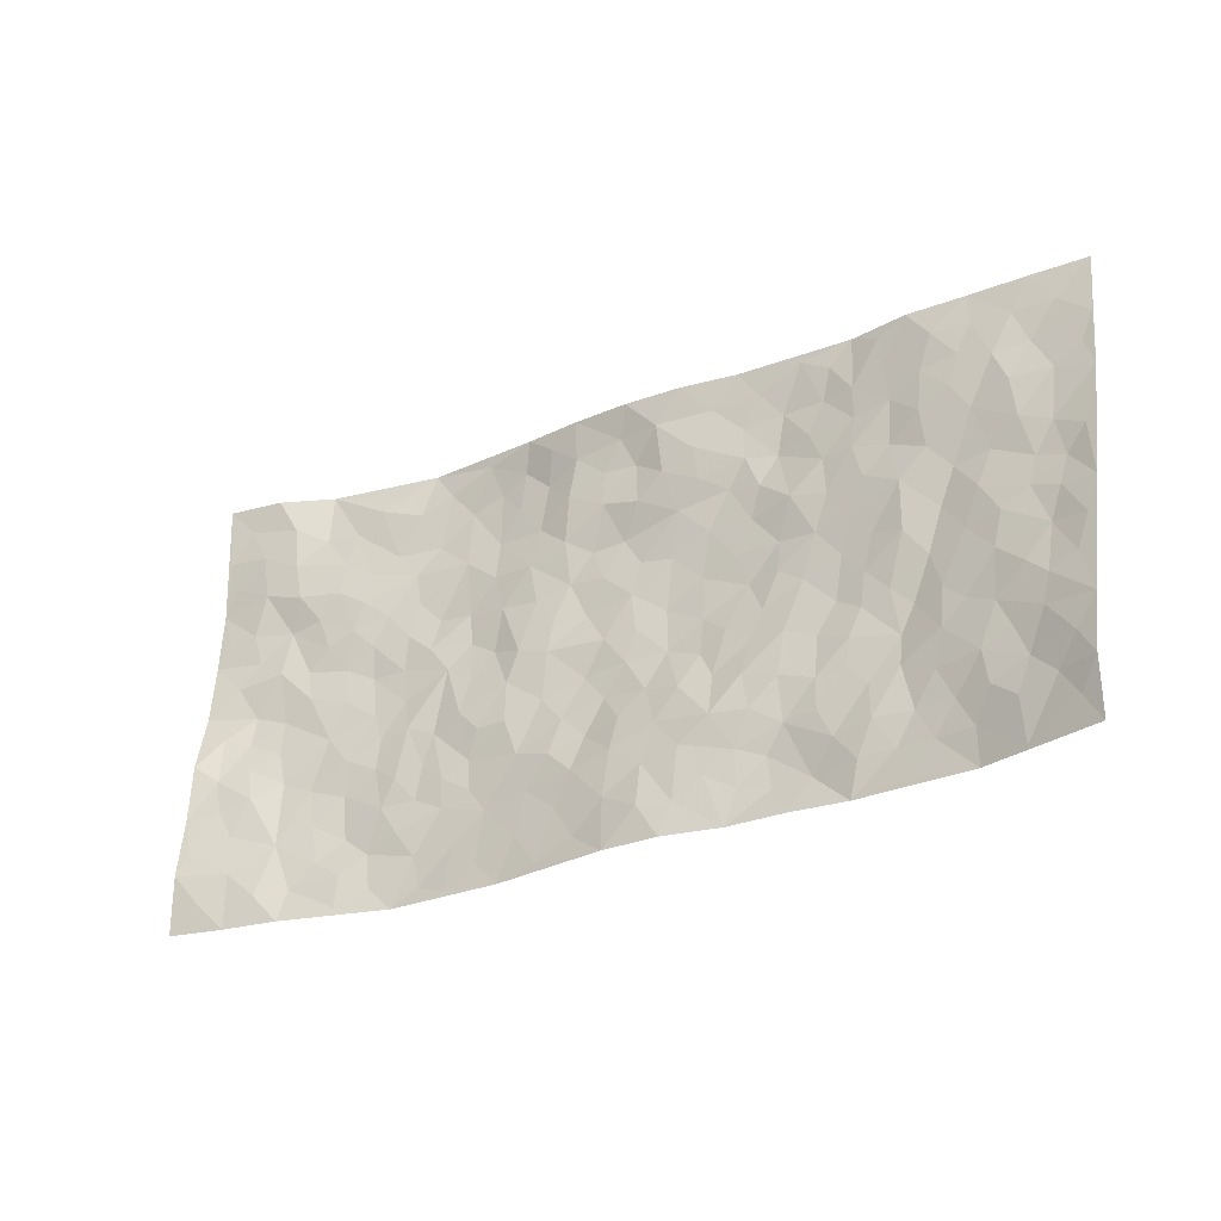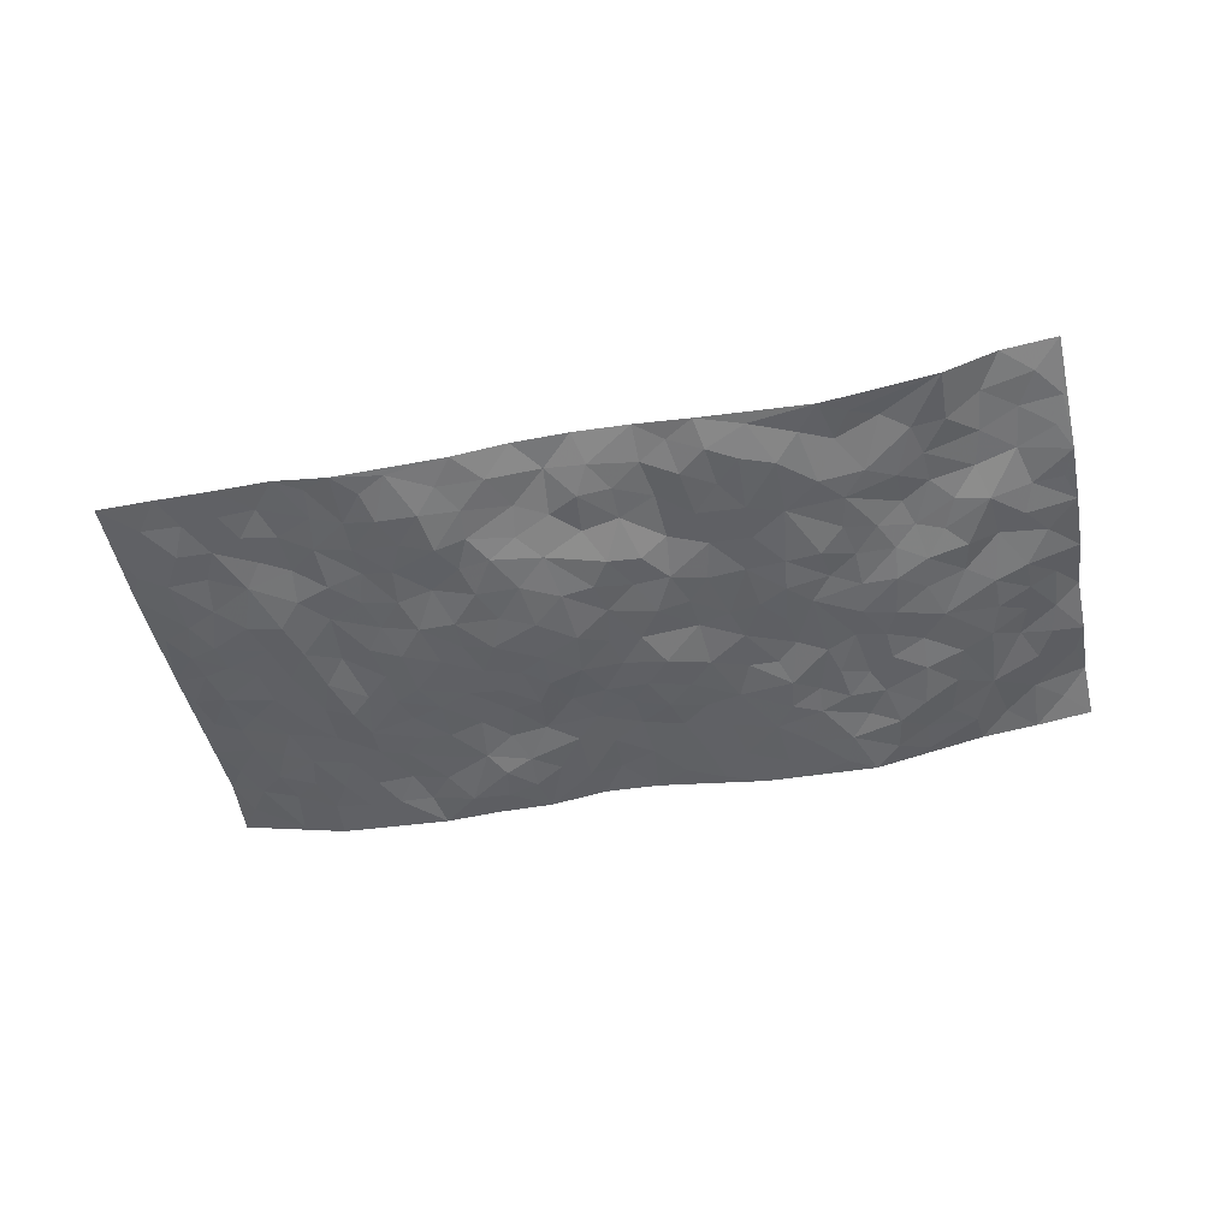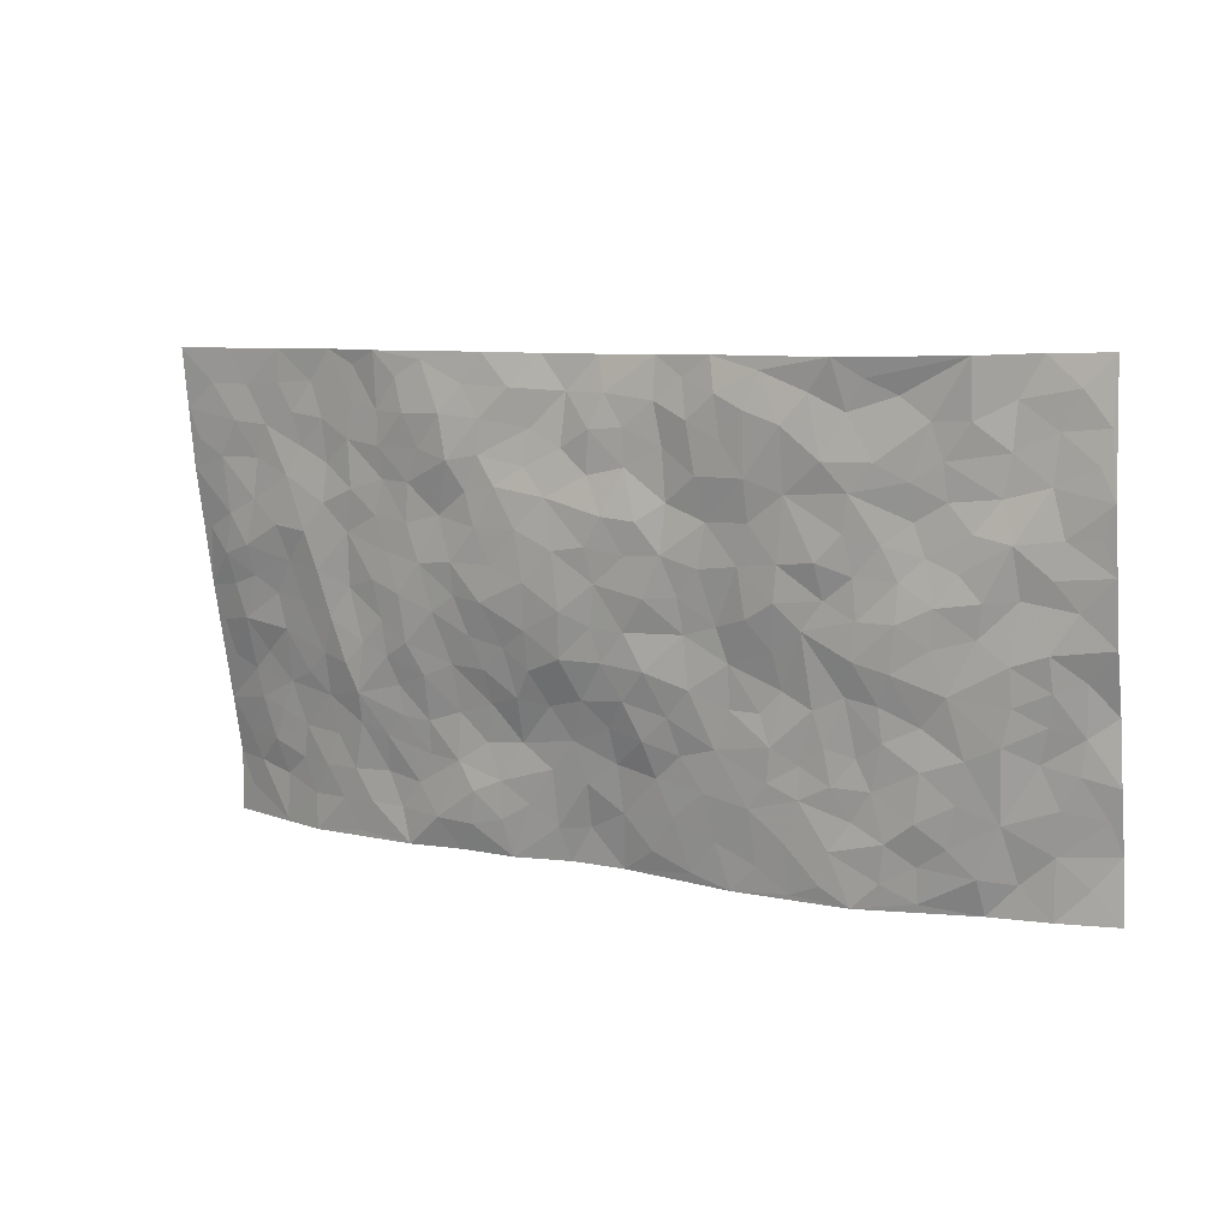
<metadata>
{"format":"obj","ext":"obj","renderer":"f3d","projection":"perspective","resolution":1024,"background":"white","views":[{"elev":-37.6,"azim":32.1,"up":"+Y"},{"elev":-46.4,"azim":-174.7,"up":"+Z"},{"elev":18.3,"azim":-148.7,"up":"+Y"}]}
</metadata>
<code>
v -1.065 0.1267 0.02682
v -0.9606 1.111 0.1059
v 0.8825 -0.06983 0.01345
v 0.9862 0.9197 0.01577
v -0.8477 0.4962 0.0001506
v -1.016 0.6186 0.04259
v -0.9094 0.4671 0.01888
v -0.09233 0.03117 -0.02627
v -1.038 0.3714 0.048
v -0.9737 0.453 0.03756
v -0.8215 0.1011 -0.004794
v -1.048 0.2475 0.04973
v -0.7723 0.3887 -0.01534
v -0.9435 0.1121 0.01104
v -0.8984 0.3966 0.0188
v -0.5831 0.07935 -0.05705
v -1.022 0.3076 0.04458
v -0.3684 0.2236 -0.0495
v -0.8354 0.4239 -0.006077
v -0.9365 0.2311 0.02054
v -1.002 0.1809 0.03078
v -0.8758 0.1686 0.008662
v -0.751 0.2203 -0.02463
v -0.807 0.1729 -0.01673
v -0.9396 0.319 0.02129
v -0.969 0.3848 0.0303
v -0.8418 0.2791 -0.005848
v -0.7624 0.3045 -0.02065
v -0.9054 0.5975 0.01522
v -1.023 0.4951 0.05952
v -0.7251 1.09 0.04477
v -0.6058 0.3022 -0.03425
v 0.1825 0.1592 -0.03883
v -0.9919 0.8679 0.05412
v -0.4189 0.4547 -0.02387
v -0.7946 0.8494 0.04722
v -0.8028 0.9289 0.05852
v -0.6292 0.5255 -0.02716
v -0.6306 0.6887 -0.005913
v -0.4818 1.067 0.006101
v -0.9758 0.8031 0.04858
v -0.6966 0.6523 -0.005284
v -0.4078 0.8165 -0.01519
v -0.5724 0.3565 -0.02906
v -0.5287 0.2978 -0.04076
v -0.5708 0.2382 -0.03916
v -0.477 0.7054 -0.02692
v -0.4023 0.621 -0.03456
v 0.1198 0.4819 -0.04944
v -0.4032 0.2814 -0.04634
v -0.2413 0.6554 -0.02313
v -0.4041 0.6909 -0.02787
v -0.389 0.1153 -0.0526
v -0.6454 0.7939 0.01609
v -0.4671 0.2609 -0.04595
v -0.8985 0.7259 0.03004
v -0.09581 0.3782 -0.04353
v -0.002 0.3606 -0.03644
v 0.2501 0.4467 -0.04236
v -0.1329 0.5852 -0.03841
v -0.2016 0.5963 -0.02651
v 0.06202 0.646 -0.03869
v -0.6887 0.4343 -0.01632
v -0.7817 0.6712 0.008625
v -0.9563 0.9241 0.06495
v -0.6389 0.2125 -0.04415
v -0.4591 0.07698 -0.05531
v -0.8392 0.5692 0.002946
v -0.6923 0.2608 -0.03877
v -0.7026 0.1068 -0.03165
v -0.3371 0.05398 -0.05334
v -0.6973 0.1768 -0.03066
v -0.6337 0.1357 -0.04675
v -0.5204 0.1087 -0.05781
v -0.533 0.177 -0.05216
v -0.9106 0.7947 0.04391
v -0.9683 0.9885 0.07904
v -0.7757 0.6054 0.005719
v 0.00683 1.011 0.04281
v -0.8248 0.7778 0.02409
v -0.6212 0.3968 -0.02903
v -0.558 0.5373 -0.03098
v -0.02909 0.5953 -0.03659
v -0.09347 0.5129 -0.03833
v -0.04769 0.4451 -0.0428
v -0.2034 0.1684 -0.03999
v -0.5935 0.7496 -0.003781
v -0.947 0.6751 0.03397
v -0.7522 0.7851 0.02545
v -0.5104 0.3681 -0.0352
v -0.6956 0.3567 -0.02908
v -0.5243 0.7619 -0.01353
v -0.2163 0.5264 -0.02664
v -0.3105 0.4869 -0.02661
v -0.6722 0.735 0.01068
v -0.0912 0.1467 -0.02821
v -0.4557 0.5763 -0.02891
v -0.4059 0.3491 -0.04175
v -0.2819 0.552 -0.02354
v -0.2343 0.4254 -0.03899
v -1.005 0.7434 0.04546
v -0.7329 0.7149 0.01361
v -0.8435 0.6822 0.02567
v -0.4434 0.1741 -0.05302
v -0.5595 0.6098 -0.02319
v -0.733 0.4993 -0.01464
v -0.1893 0.3636 -0.03937
v -0.2164 0.2914 -0.03477
v -0.548 0.6873 -0.01523
v 0.0893 0.741 -0.02048
v -0.07469 0.2433 -0.02607
v -0.1378 0.307 -0.04229
v -0.05957 0.3152 -0.03228
v -0.484 0.4324 -0.03103
v -0.2697 0.2307 -0.04239
v -0.6961 0.5777 -0.01093
v -0.6095 0.462 -0.02523
v -0.544 0.4662 -0.02434
v -0.3462 0.5796 -0.034
v -0.3151 0.401 -0.03042
v -0.3998 0.5273 -0.02949
v -0.2909 0.3197 -0.03788
v -0.1422 0.4465 -0.04777
v -0.6333 0.6158 -0.02056
v -0.1645 0.235 -0.0328
v -0.2966 0.1421 -0.046
v -0.4643 0.3244 -0.03762
v -0.9692 0.5525 0.03768
v -0.9137 0.5305 0.01783
v 0.0409 0.4386 -0.04987
v 0.1391 0.2435 -0.02383
v 0.04126 0.5337 -0.04994
v -0.02418 0.5112 -0.04125
v 0.1123 0.4014 -0.04596
v 0.7471 0.441 -0.004001
v 0.1704 0.4367 -0.04314
v 0.2049 0.3134 -0.03209
v 0.1238 0.5763 -0.04677
v 0.1294 1 0.03646
v -0.3226 0.673 -0.02364
v 0.4187 0.86 -0.01077
v 0.4954 0.9708 0.005356
v -0.2278 0.8248 -0.01305
v -0.06416 0.8891 0.007241
v -0.3783 0.4058 -0.02997
v -0.4938 0.636 -0.0201
v -0.1607 0.0889 -0.0381
v -0.248 0.06619 -0.04474
v 0.0294 0.01789 -0.02256
v 0.007166 0.8778 0.002972
v -0.0396 0.7251 -0.02877
v 0.3485 0.1817 -0.03851
v 0.2778 0.2827 -0.03406
v 0.5513 0.4914 -0.02029
v 0.4874 0.5192 -0.02955
v 0.3762 0.1172 -0.04036
v 0.4527 0.2017 -0.03945
v 0.358 0.3458 -0.04271
v -0.006327 0.663 -0.03531
v -0.08925 0.6568 -0.02942
v -0.1659 0.7652 -0.008547
v -0.1101 0.725 -0.02573
v -0.07331 0.817 -0.0009339
v -0.1656 0.6702 -0.02795
v 0.005531 0.792 -0.004775
v 0.2501 0.9933 0.01521
v -0.01827 0.9459 0.01892
v -0.2762 0.8954 -0.009539
v -0.2025 0.9213 -0.002308
v -0.3297 0.8358 -0.01939
v -0.2372 1.041 0.02237
v -0.2508 0.7417 -0.01223
v -0.3399 0.7555 -0.01844
v -0.1495 0.8636 0.004791
v -0.1161 1.026 0.03646
v 0.1995 0.7479 -0.02517
v 0.1475 0.6738 -0.03456
v 0.2938 0.587 -0.03877
v 0.2206 0.5216 -0.04883
v 0.24 0.6633 -0.03389
v 0.4057 0.7249 -0.01632
v 0.3306 0.6707 -0.0197
v 0.2661 0.7279 -0.02337
v 0.06835 0.9372 0.02692
v 0.0679 0.8334 0.005187
v 0.138 0.8618 0.008304
v 0.2438 0.8698 -0.00671
v 0.3078 0.7846 -0.02669
v 0.1987 0.5966 -0.04077
v -0.8803 0.9725 0.07284
v -0.6898 0.9044 0.03007
v -0.8784 0.8797 0.05726
v -0.8395 1.099 0.08999
v -0.911 1.048 0.08395
v -0.8027 1.019 0.07155
v -0.7337 0.9774 0.04271
v -0.6026 1.009 0.03188
v -0.6638 0.9718 0.03037
v -0.7016 0.8344 0.02836
v -0.571 0.8923 0.004005
v -0.6345 0.8643 0.01412
v -0.5124 0.9725 0.01154
v -0.3955 0.9403 -0.01276
v -0.5407 1.035 0.01769
v -0.4764 0.8857 -0.0132
v -0.441 1.001 0.005108
v -0.3402 1.027 0.01064
v -0.5286 0.8347 -0.007807
v -0.3217 0.956 -0.008847
v -0.257 0.9777 0.0008474
v 0.1422 0.7903 -0.008553
v 0.2419 0.8012 -0.01571
v 0.1869 0.9338 0.009132
v 0.3805 0.7957 -0.01536
v 0.3311 0.87 -0.0144
v 0.3852 0.9651 0.006913
v 0.2882 0.9297 0.001962
v 0.4422 0.9253 0.001451
v 0.3377 0.4803 -0.04069
v 0.2859 0.521 -0.04035
v 0.4518 0.58 -0.02557
v 0.4059 0.6453 -0.02328
v 0.3724 0.572 -0.0328
v 0.2788 0.1831 -0.04327
v 0.4226 0.3122 -0.03686
v 0.4195 0.5016 -0.03801
v 0.2935 0.3792 -0.03773
v -0.1251 0.9454 0.01532
v -0.1807 0.9936 0.02134
v 0.24 0.1301 -0.05036
v 0.5203 -0.01863 -0.04454
v 0.1412 0.3387 -0.03928
v 0.2171 0.3832 -0.04092
v 0.5158 0.2152 -0.03987
v 0.741 0.9442 0.02073
v 0.9055 0.1767 0.02514
v 0.4799 0.7853 -0.007724
v 0.6732 0.4398 -0.01626
v 0.47 0.7207 -0.009214
v 0.9335 0.4245 0.0141
v 0.6049 0.2525 -0.02505
v 0.4639 0.4421 -0.03467
v 0.7141 0.258 -0.01047
v 0.5107 0.3843 -0.03585
v 0.3962 -0.01783 -0.05119
v 0.02173 0.2707 -0.02648
v 0.4197 0.05425 -0.04107
v 0.07325 0.3327 -0.02917
v 0.3505 0.2518 -0.03839
v 0.8044 0.2026 0.003604
v 0.5949 0.4225 -0.02906
v 0.4933 0.05225 -0.0445
v 0.3997 0.4064 -0.04425
v 0.5525 0.3361 -0.04003
v 0.2172 0.231 -0.03106
v 0.4129 0.2502 -0.0394
v 0.1787 0.08047 -0.04483
v 0.2749 -0.00376 -0.04529
v 0.153 0.005428 -0.04116
v 0.1189 0.122 -0.03411
v -0.008358 0.1907 -0.02722
v 0.07042 0.2025 -0.02685
v 0.5346 0.1134 -0.04032
v 0.7248 0.3692 -0.0103
v 0.6756 0.1714 -0.01618
v 0.5661 0.04308 -0.04071
v 0.6143 0.3427 -0.02619
v 0.658 0.2924 -0.02052
v 0.8224 0.2618 0.008606
v 0.7089 0.5168 -0.009064
v 0.6137 0.1029 -0.03417
v 0.6835 0.09922 -0.01808
v 0.7815 0.3076 0.002339
v 0.8808 0.2791 0.0151
v 0.8358 0.3728 -0.002851
v 0.5213 0.28 -0.04316
v 0.7349 0.04983 -0.008141
v 0.2452 0.05976 -0.05239
v 0.325 0.05762 -0.0552
v -0.01448 0.09881 -0.02001
v 0.05615 0.08555 -0.0279
v 0.961 0.6724 0.008485
v 0.6459 0.0323 -0.03092
v 0.5837 0.1762 -0.03096
v 0.9075 0.3515 0.01461
v 0.8636 0.4407 0.002964
v 0.7389 0.1947 -0.01077
v 0.4548 0.1221 -0.03423
v 0.6416 -0.04489 -0.03944
v 0.45 0.3691 -0.03968
v 0.8489 -0.004305 0.01049
v 0.8909 0.05316 0.02869
v 0.7633 0.1219 -0.01059
v 0.8141 0.06027 0.003642
v 0.736 -0.04705 -0.01807
v 0.8579 0.1194 0.0174
v 0.6292 0.5135 -0.02406
v 0.6637 0.5875 -0.01776
v 0.5572 0.6011 -0.01349
v 0.8033 0.6305 0.001559
v 0.6163 0.7301 0.004648
v 0.9261 0.5507 0.008411
v 0.7402 0.5881 -0.01045
v 0.8224 0.5317 -0.006336
v 0.7162 0.6924 -0.0001725
v 0.8059 0.4686 -0.003201
v 0.881 0.5042 -0.001347
v 0.8657 0.5917 -0.000839
v 0.6182 0.6517 -0.01021
v 0.5462 0.6908 -0.01198
v 0.485 0.6472 -0.01614
v 0.8469 0.7872 0.005008
v 0.7075 0.82 0.01402
v 0.7981 0.716 0.01005
v 0.8835 0.7088 0.003042
v 0.7736 0.7861 0.01301
v 0.9707 0.7963 0.01192
v 0.6824 0.7538 0.01056
v 0.9433 0.7362 0.007466
v 0.7427 0.8768 0.01729
v 0.863 0.9319 0.01961
v 0.6176 0.9566 0.02407
v 0.8214 0.8631 0.01494
v 0.9077 0.8568 0.01325
v 0.6624 0.888 0.02207
v 0.5538 0.8671 0.007468
v 0.4865 0.8538 -0.0003285
v 0.5534 0.9353 0.01467
v 0.5599 0.7873 -0.0002545
v 0.6301 0.8181 0.01125
f 29 6 128
f 12 21 20
f 26 10 9
f 55 45 46
f 27 19 15
f 26 9 17
f 101 6 88
f 12 1 21
f 7 15 19
f 125 86 96
f 84 123 85
f 129 29 128
f 25 27 15
f 12 20 17
f 73 75 66
f 22 14 11
f 26 17 25
f 9 12 17
f 25 15 26
f 5 129 7
f 52 146 48
f 55 18 50
f 7 19 5
f 20 27 25
f 124 82 105
f 41 76 34
f 20 14 22
f 14 20 21
f 14 21 1
f 24 22 11
f 24 27 22
f 72 66 69
f 69 32 91
f 70 24 11
f 24 23 27
f 17 20 25
f 27 20 22
f 10 15 7
f 10 26 15
f 23 28 27
f 27 13 19
f 28 23 69
f 13 27 28
f 119 121 94
f 10 7 129
f 6 30 128
f 9 10 30
f 36 192 80
f 80 102 89
f 118 81 44
f 64 103 78
f 115 126 86
f 45 32 46
f 91 63 13
f 129 68 29
f 95 87 54
f 95 54 199
f 202 40 204
f 82 97 105
f 29 88 6
f 18 55 104
f 148 126 71
f 38 82 124
f 50 18 122
f 117 82 38
f 5 19 106
f 82 117 118
f 80 64 102
f 127 45 55
f 194 77 190
f 98 35 114
f 39 124 105
f 127 50 98
f 106 19 13
f 66 75 46
f 39 95 42
f 63 117 38
f 95 89 102
f 101 56 76
f 51 140 99
f 18 53 126
f 62 83 132
f 45 127 90
f 112 113 57
f 103 29 68
f 130 85 58
f 109 39 105
f 35 94 121
f 113 246 58
f 151 165 163
f 120 100 94
f 114 127 98
f 192 190 65
f 95 39 87
f 36 191 37
f 67 104 74
f 56 101 88
f 13 63 106
f 192 34 76
f 268 241 243
f 108 115 125
f 93 84 60
f 133 84 85
f 156 288 157
f 101 76 41
f 80 103 64
f 105 97 146
f 99 61 51
f 92 109 47
f 125 96 111
f 158 227 153
f 75 104 55
f 69 66 32
f 81 91 32
f 106 78 68
f 42 64 78
f 77 34 65
f 24 70 72
f 75 73 16
f 16 71 67
f 2 34 77
f 13 28 91
f 103 56 88
f 56 80 76
f 72 69 23
f 11 16 70
f 16 73 70
f 16 67 74
f 115 18 126
f 24 72 23
f 73 72 70
f 16 74 75
f 72 73 66
f 32 45 44
f 84 83 60
f 66 46 32
f 78 106 116
f 117 63 81
f 67 53 104
f 103 68 78
f 69 91 28
f 36 80 89
f 106 38 116
f 106 68 5
f 81 118 117
f 62 132 138
f 32 44 81
f 53 67 71
f 57 58 85
f 123 100 107
f 93 60 61
f 33 230 224
f 8 96 147
f 132 133 130
f 140 48 119
f 93 100 123
f 122 98 50
f 164 60 160
f 53 71 126
f 125 112 108
f 193 194 195
f 75 55 46
f 63 91 81
f 56 103 80
f 196 198 31
f 18 104 53
f 121 48 97
f 38 106 63
f 118 97 82
f 97 35 121
f 51 172 140
f 130 134 49
f 87 39 109
f 288 252 263
f 97 114 35
f 47 43 92
f 57 113 58
f 248 130 58
f 34 101 41
f 114 90 127
f 116 124 42
f 145 94 35
f 118 114 97
f 167 79 175
f 98 145 35
f 85 123 57
f 43 47 52
f 199 36 89
f 42 78 116
f 159 83 62
f 88 29 103
f 74 104 75
f 118 44 90
f 173 140 172
f 42 95 102
f 190 192 37
f 65 190 77
f 89 95 199
f 125 111 112
f 92 87 109
f 18 115 122
f 177 180 176
f 112 57 107
f 109 105 146
f 93 94 100
f 285 286 275
f 96 86 147
f 137 232 131
f 57 123 107
f 87 92 208
f 49 134 136
f 132 130 49
f 161 164 162
f 50 127 55
f 122 108 107
f 122 107 100
f 48 140 52
f 118 90 114
f 99 119 94
f 123 84 93
f 36 37 192
f 48 121 119
f 120 122 100
f 39 42 124
f 38 124 116
f 248 58 246
f 44 45 90
f 98 122 120
f 146 52 47
f 94 93 99
f 168 209 170
f 212 183 188
f 202 197 200
f 42 102 64
f 107 108 112
f 99 93 61
f 8 280 96
f 112 111 113
f 125 115 86
f 115 108 122
f 128 30 10
f 5 68 129
f 10 129 128
f 132 49 138
f 83 84 133
f 130 133 85
f 83 133 132
f 248 134 130
f 156 152 224
f 151 110 165
f 212 186 211
f 153 224 249
f 254 251 244
f 246 261 262
f 225 158 249
f 49 136 179
f 185 184 150
f 214 188 181
f 181 188 182
f 161 163 174
f 143 170 172
f 110 211 185
f 184 79 167
f 174 228 169
f 62 110 159
f 163 150 144
f 210 169 229
f 170 143 168
f 176 211 110
f 98 120 145
f 94 145 120
f 48 146 97
f 109 146 47
f 148 86 126
f 147 86 148
f 71 8 148
f 8 147 148
f 244 276 254
f 232 136 134
f 174 143 161
f 60 83 160
f 163 162 151
f 159 160 83
f 261 281 262
f 259 281 149
f 219 220 59
f 246 113 111
f 33 255 131
f 157 256 152
f 137 255 153
f 230 278 279
f 262 260 33
f 154 155 242
f 131 255 137
f 248 131 232
f 281 280 149
f 259 258 278
f 220 179 59
f 159 151 160
f 162 160 151
f 164 61 60
f 228 174 144
f 144 174 163
f 159 110 151
f 161 172 164
f 186 184 185
f 161 162 163
f 61 164 51
f 160 162 164
f 187 217 213
f 150 163 165
f 205 202 200
f 79 184 139
f 170 43 173
f 174 169 143
f 161 143 172
f 167 144 150
f 176 180 183
f 172 170 173
f 223 226 221
f 185 150 165
f 99 140 119
f 207 206 203
f 172 51 164
f 43 52 173
f 173 52 140
f 167 175 228
f 228 229 169
f 210 168 169
f 177 110 62
f 189 138 179
f 62 138 177
f 136 232 233
f 181 182 222
f 150 184 167
f 178 180 189
f 49 179 138
f 177 138 189
f 180 178 182
f 178 179 220
f 307 308 304
f 222 223 221
f 215 187 188
f 176 183 212
f 187 213 186
f 214 215 188
f 185 211 186
f 237 181 239
f 182 188 183
f 110 185 165
f 216 215 141
f 211 176 212
f 182 183 180
f 176 110 177
f 213 184 186
f 178 189 179
f 177 189 180
f 195 190 37
f 197 198 200
f 195 194 190
f 34 192 65
f 80 192 76
f 37 196 195
f 194 2 77
f 193 2 194
f 196 37 191
f 31 193 195
f 198 196 191
f 31 195 196
f 199 201 191
f 197 204 31
f 198 191 201
f 31 198 197
f 201 199 54
f 36 199 191
f 54 208 201
f 208 43 205
f 208 54 87
f 198 201 200
f 206 205 203
f 43 170 203
f 210 207 209
f 40 202 206
f 31 204 40
f 197 202 204
f 208 205 200
f 43 203 205
f 205 206 202
f 203 209 207
f 171 40 207
f 40 206 207
f 208 200 201
f 43 208 92
f 170 209 203
f 168 143 169
f 207 210 171
f 168 210 209
f 188 187 212
f 212 187 186
f 166 139 213
f 184 213 139
f 237 214 181
f 215 214 141
f 216 141 218
f 213 217 166
f 142 166 216
f 217 216 166
f 187 215 217
f 216 217 215
f 237 141 214
f 142 216 218
f 223 222 182
f 179 136 59
f 223 220 219
f 267 238 251
f 237 327 141
f 223 182 178
f 158 290 253
f 220 223 178
f 59 233 227
f 233 59 136
f 248 246 131
f 153 249 158
f 251 254 267
f 223 219 226
f 111 261 246
f 297 251 238
f 276 256 157
f 167 228 144
f 229 228 175
f 175 171 229
f 229 171 210
f 260 257 33
f 265 271 272
f 266 289 283
f 269 243 250
f 249 224 152
f 266 283 271
f 227 233 137
f 253 227 158
f 325 313 320
f 135 264 275
f 310 329 239
f 270 298 297
f 249 256 225
f 275 273 269
f 311 222 221
f 155 154 299
f 234 276 157
f 310 311 299
f 222 239 181
f 221 226 155
f 266 263 252
f 242 290 244
f 264 273 275
f 273 264 243
f 242 244 154
f 276 290 225
f 288 234 157
f 240 282 302
f 275 286 306
f 225 290 158
f 234 263 284
f 241 254 276
f 233 232 137
f 137 153 227
f 264 135 238
f 244 251 154
f 260 259 257
f 227 253 219
f 33 224 255
f 154 297 299
f 240 302 307
f 297 154 251
f 264 268 243
f 253 226 219
f 271 284 263
f 277 294 293
f 290 242 253
f 241 234 284
f 59 227 219
f 242 155 226
f 252 245 231
f 157 152 156
f 257 230 33
f 152 256 249
f 278 230 257
f 262 33 131
f 224 153 255
f 259 278 257
f 134 248 232
f 230 279 224
f 96 261 111
f 261 96 280
f 280 281 261
f 246 262 131
f 252 247 245
f 268 267 241
f 283 277 272
f 288 247 252
f 275 274 285
f 295 291 294
f 267 268 264
f 263 234 288
f 309 310 299
f 290 276 244
f 283 272 271
f 267 254 241
f 265 243 241
f 236 240 285
f 297 238 270
f 303 305 298
f 241 276 234
f 221 155 299
f 272 277 293
f 250 243 287
f 286 285 240
f 284 271 265
f 271 263 266
f 295 3 291
f 225 256 276
f 241 284 265
f 289 266 231
f 3 292 291
f 321 235 323
f 293 294 296
f 279 278 258
f 245 279 258
f 279 156 224
f 260 281 259
f 280 8 149
f 262 281 260
f 231 266 252
f 267 264 238
f 306 304 270
f 283 289 295
f 243 269 273
f 236 269 250
f 294 292 296
f 274 236 285
f 269 274 275
f 250 287 293
f 245 289 231
f 236 274 269
f 156 279 247
f 242 226 253
f 247 279 245
f 243 265 287
f 288 156 247
f 265 272 293
f 296 292 236
f 293 287 265
f 295 294 277
f 277 283 295
f 236 250 296
f 289 3 295
f 292 294 291
f 293 296 250
f 300 304 308
f 325 320 235
f 329 330 326
f 270 304 303
f 270 303 298
f 309 305 301
f 135 306 270
f 299 297 298
f 298 309 299
f 238 135 270
f 300 314 305
f 303 300 305
f 304 306 307
f 300 303 304
f 282 319 315
f 322 325 235
f 275 306 135
f 307 306 286
f 240 307 286
f 308 307 302
f 302 282 308
f 308 282 315
f 305 309 298
f 310 309 301
f 310 301 329
f 310 239 311
f 222 311 239
f 299 311 221
f 319 312 315
f 312 323 316
f 301 305 318
f 305 314 316
f 300 308 315
f 316 314 312
f 312 314 315
f 315 314 300
f 323 312 324
f 316 313 318
f 282 4 317
f 330 313 325
f 4 321 324
f 235 320 323
f 282 317 319
f 312 319 317
f 326 325 322
f 316 320 313
f 316 318 305
f 142 218 327
f 327 218 141
f 316 323 320
f 324 312 317
f 4 324 317
f 321 323 324
f 318 313 330
f 328 326 322
f 326 327 329
f 329 327 237
f 326 328 327
f 322 142 328
f 327 328 142
f 329 237 239
f 301 318 330
f 326 330 325
f 330 329 301

</code>
